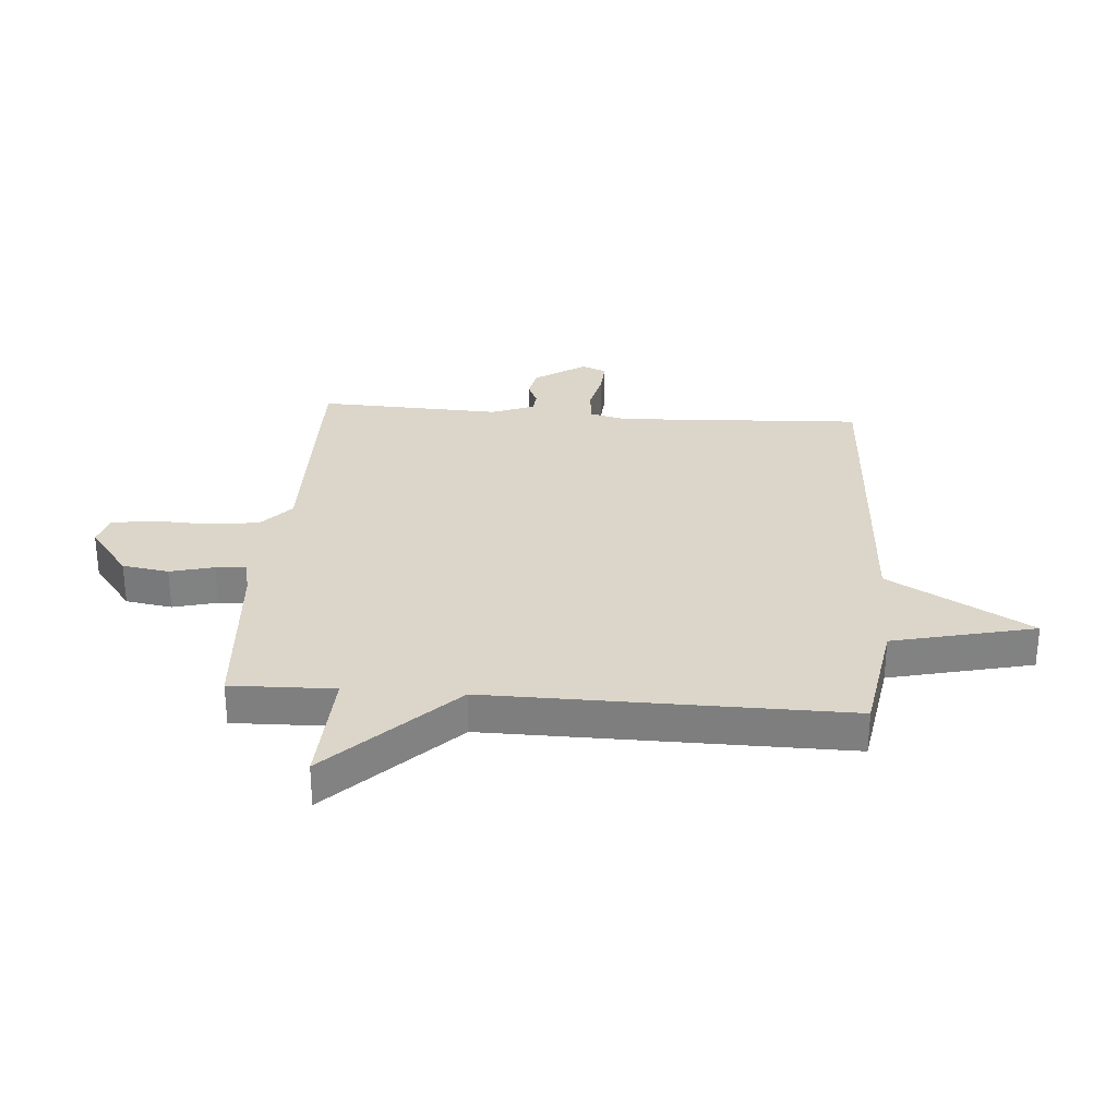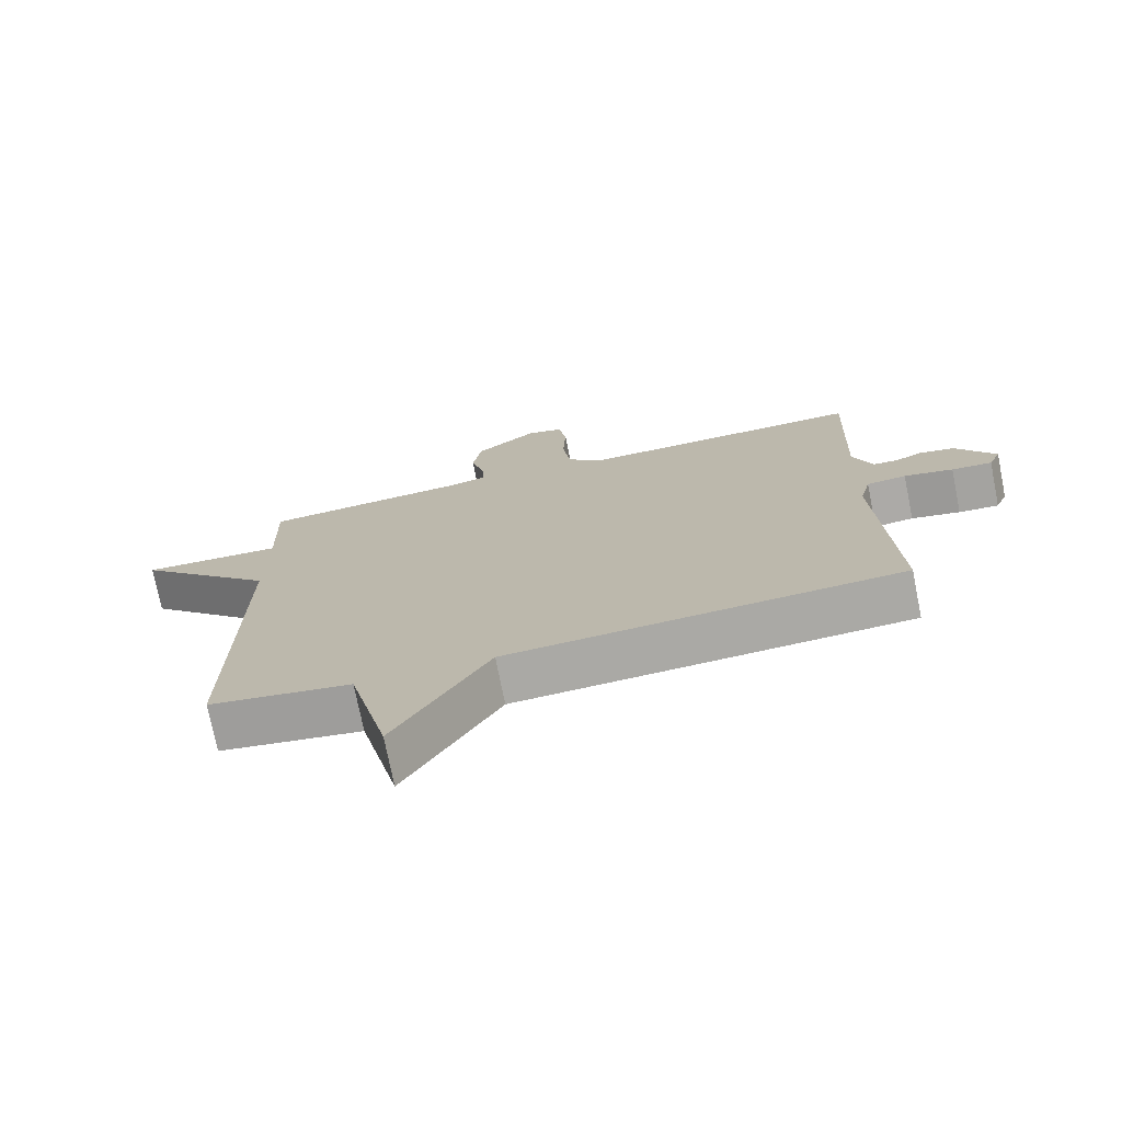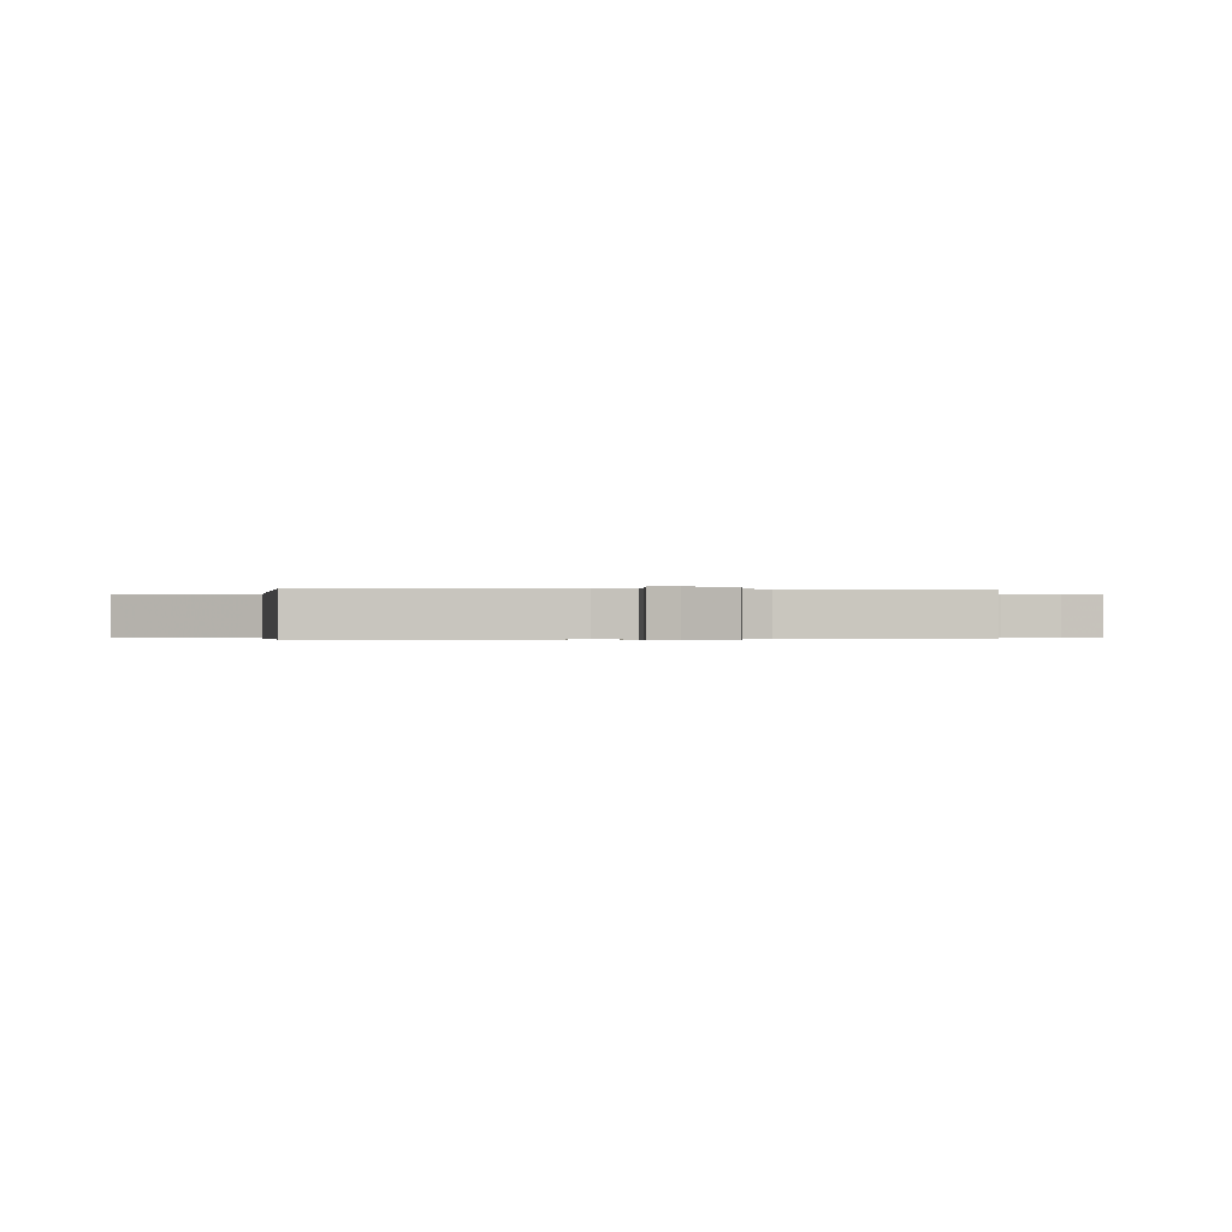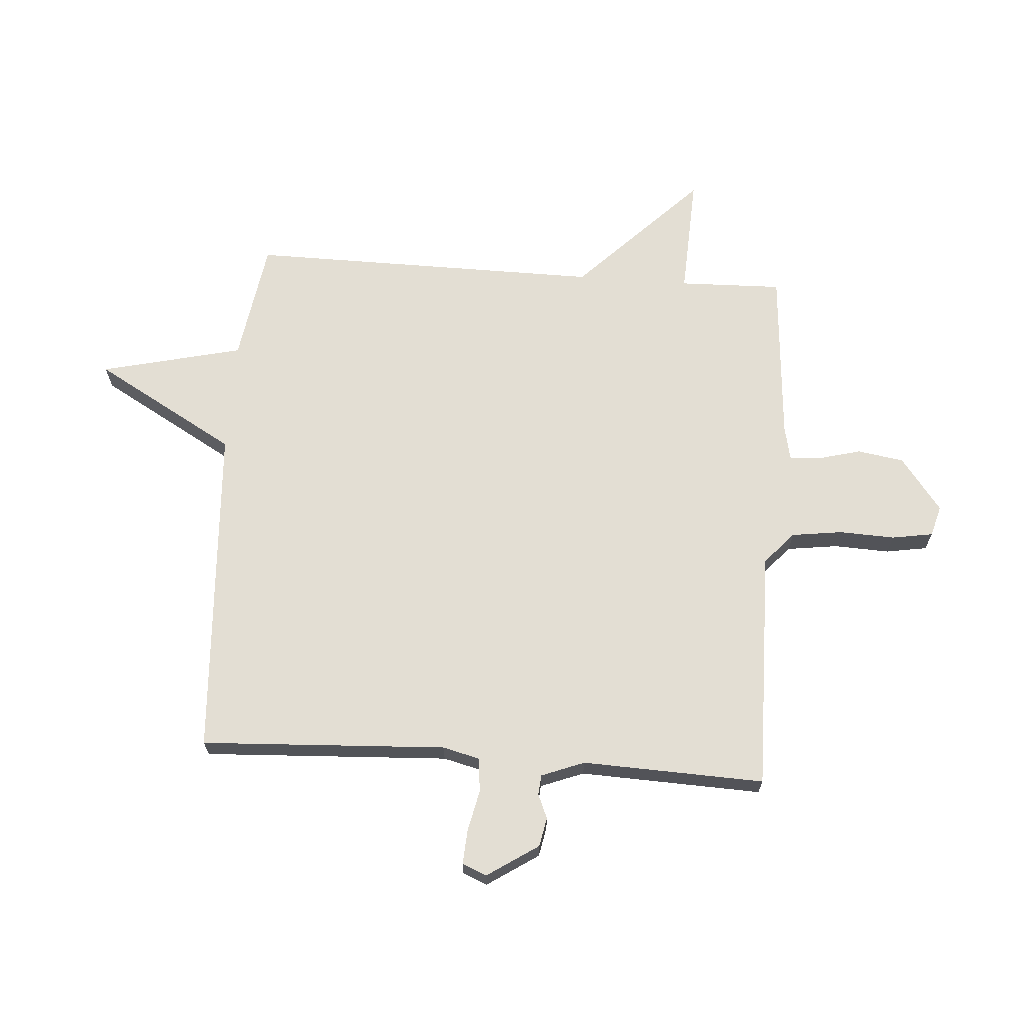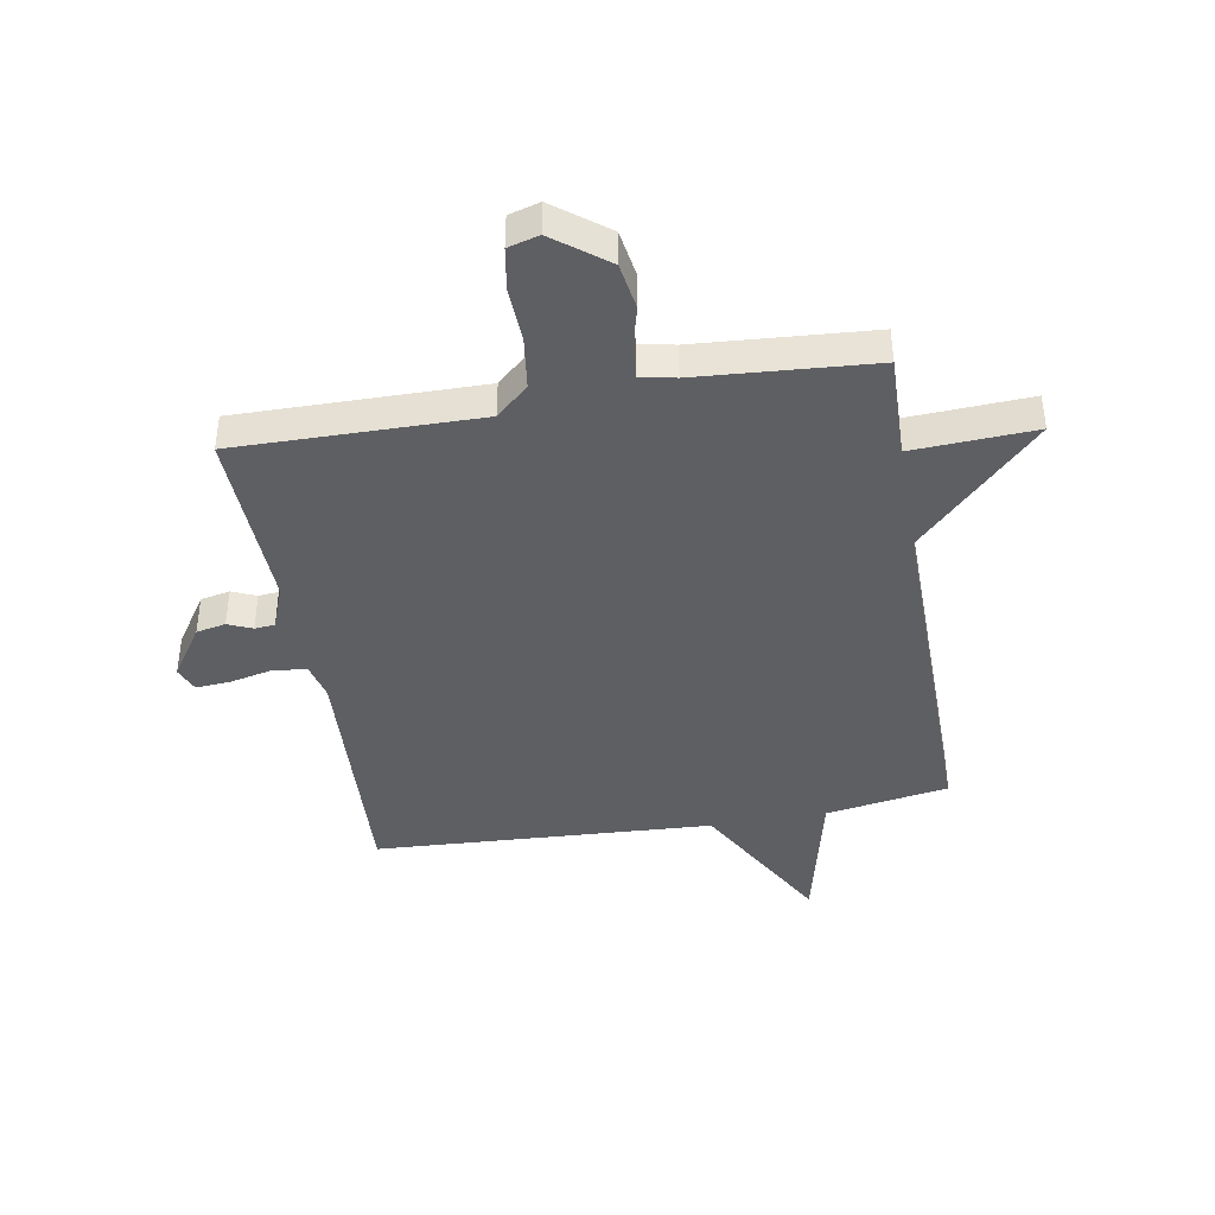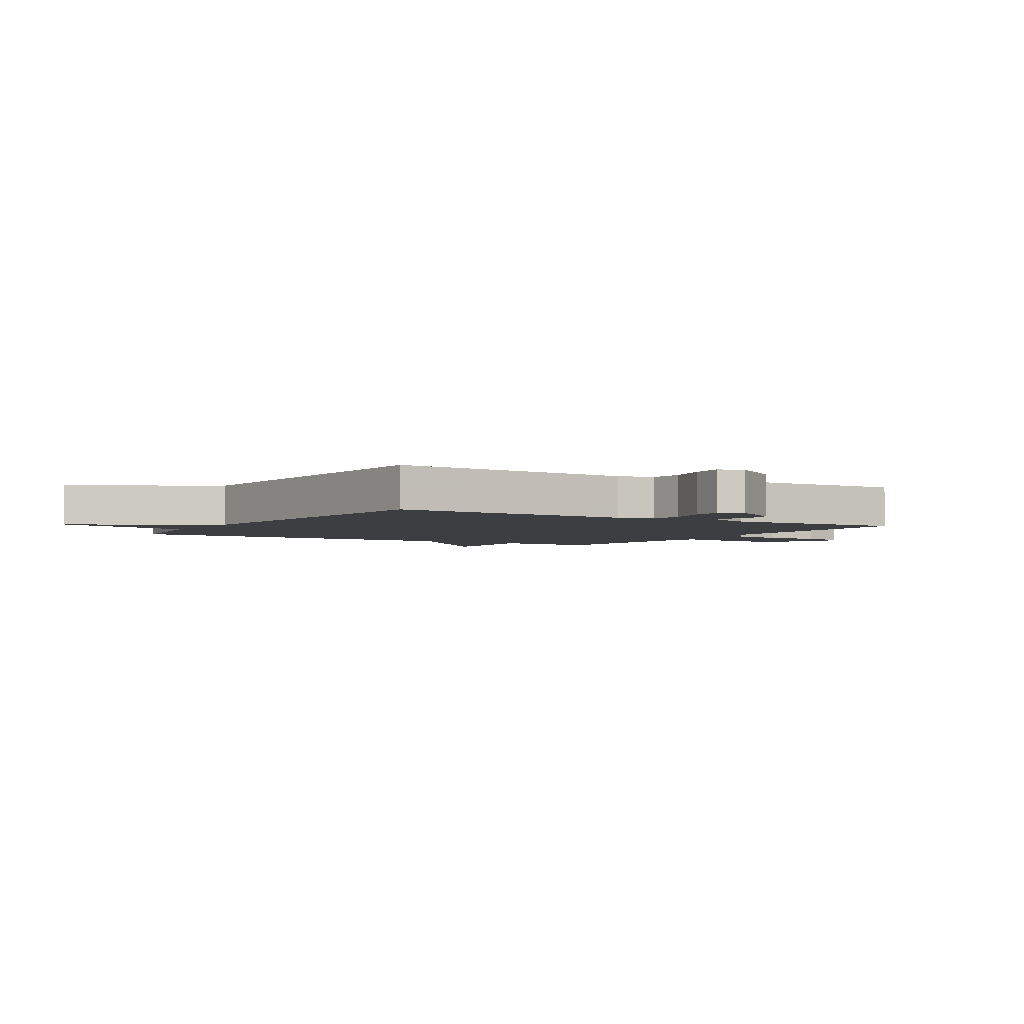
<metadata>
{"format":"obj","ext":"obj","renderer":"f3d","projection":"perspective","resolution":1024,"background":"white","views":[{"elev":29.8,"azim":94.5,"up":"+Y"},{"elev":-74.3,"azim":-168.7,"up":"+Z"},{"elev":-0.3,"azim":-96.4,"up":"+Y"},{"elev":67.2,"azim":-85.9,"up":"+Y"},{"elev":-41.8,"azim":10.0,"up":"+Y"},{"elev":-3.2,"azim":-121.8,"up":"+Y"}]}
</metadata>
<code>
v 0.5 0.07 0.5
v 0.495 0.07 0.32
v 0.707 0.07 0.33
v 0.495 0.07 0.12
v 0.5 0.07 -0.5
v 0.287 0.07 -0.534
v 0.228 0.07 -0.782
v 0.087 0.07 -0.534
v -0.5 0.07 -0.5
v -0.478 0.07 -0.071
v -0.494 0.07 -0.007
v -0.553 0.07 0
v -0.626 0.07 -0.016
v -0.686 0.07 -0.02
v -0.704 0.07 0.023
v -0.645 0.07 0.112
v -0.594 0.07 0.122
v -0.552 0.07 0.104
v -0.517 0.07 0.107
v -0.488 0.07 0.182
v -0.5 0.07 0.5
v -0.078 0.07 0.494
v -0.022 0.07 0.544
v -0.01 0.07 0.633
v -0.014 0.07 0.73
v -0.002 0.07 0.802
v 0.052 0.07 0.817
v 0.145 0.07 0.746
v 0.158 0.07 0.665
v 0.138 0.07 0.589
v 0.135 0.07 0.536
v 0.195 0.07 0.523
v 0.5 0 0.5
v 0.495 0 0.32
v 0.707 0 0.33
v 0.495 0 0.12
v 0.5 0 -0.5
v 0.287 0 -0.534
v 0.228 0 -0.782
v 0.087 0 -0.534
v -0.5 0 -0.5
v -0.478 0 -0.071
v -0.494 0 -0.007
v -0.553 0 0
v -0.626 0 -0.016
v -0.686 0 -0.02
v -0.704 0 0.023
v -0.645 0 0.112
v -0.594 0 0.122
v -0.552 0 0.104
v -0.517 0 0.107
v -0.488 0 0.182
v -0.5 0 0.5
v -0.078 0 0.494
v -0.022 0 0.544
v -0.01 0 0.633
v -0.014 0 0.73
v -0.002 0 0.802
v 0.052 0 0.817
v 0.145 0 0.746
v 0.158 0 0.665
v 0.138 0 0.589
v 0.135 0 0.536
v 0.195 0 0.523
f 28 29 30
f 27 28 30
f 26 27 30
f 25 26 30
f 24 25 30
f 23 24 30 31
f 22 23 31 32
f 20 21 22
f 32 1 2
f 22 32 2
f 20 22 2
f 19 20 2
f 16 17 18
f 15 16 18
f 14 15 18
f 13 14 18
f 12 13 18
f 11 12 18 19
f 8 9 10
f 11 19 2
f 10 11 2
f 8 10 2
f 4 5 6
f 2 3 4
f 2 4 6
f 8 2 6
f 6 7 8
f 62 61 60
f 62 60 59
f 62 59 58
f 62 58 57
f 62 57 56
f 63 62 56 55
f 64 63 55 54
f 54 53 52
f 34 33 64
f 34 64 54
f 34 54 52
f 34 52 51
f 50 49 48
f 50 48 47
f 50 47 46
f 50 46 45
f 50 45 44
f 51 50 44 43
f 42 41 40
f 34 51 43
f 34 43 42
f 34 42 40
f 38 37 36
f 36 35 34
f 38 36 34
f 38 34 40
f 40 39 38
f 1 33 34 2
f 2 34 35 3
f 3 35 36 4
f 4 36 37 5
f 5 37 38 6
f 6 38 39 7
f 7 39 40 8
f 8 40 41 9
f 9 41 42 10
f 10 42 43 11
f 11 43 44 12
f 12 44 45 13
f 13 45 46 14
f 14 46 47 15
f 15 47 48 16
f 16 48 49 17
f 17 49 50 18
f 18 50 51 19
f 19 51 52 20
f 20 52 53 21
f 21 53 54 22
f 22 54 55 23
f 23 55 56 24
f 24 56 57 25
f 25 57 58 26
f 26 58 59 27
f 27 59 60 28
f 28 60 61 29
f 29 61 62 30
f 30 62 63 31
f 31 63 64 32
f 32 64 33 1

</code>
